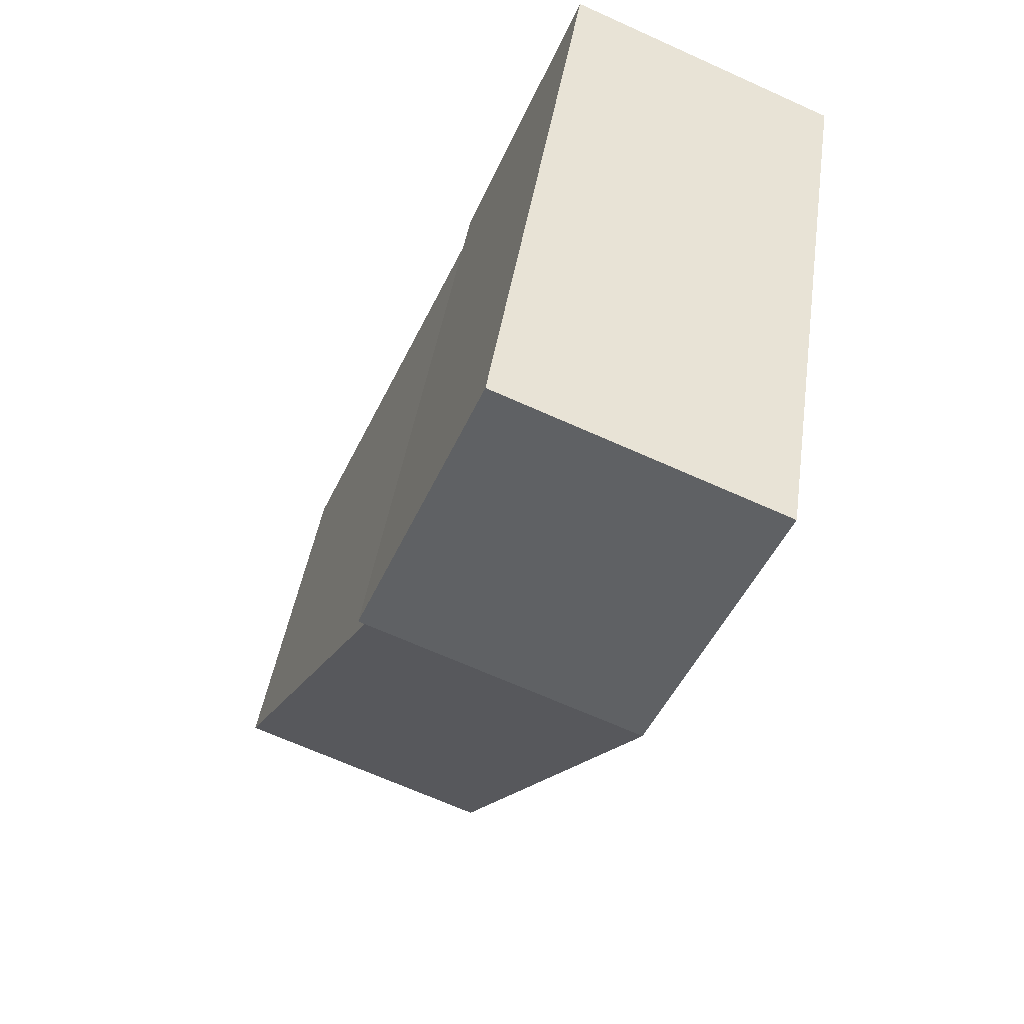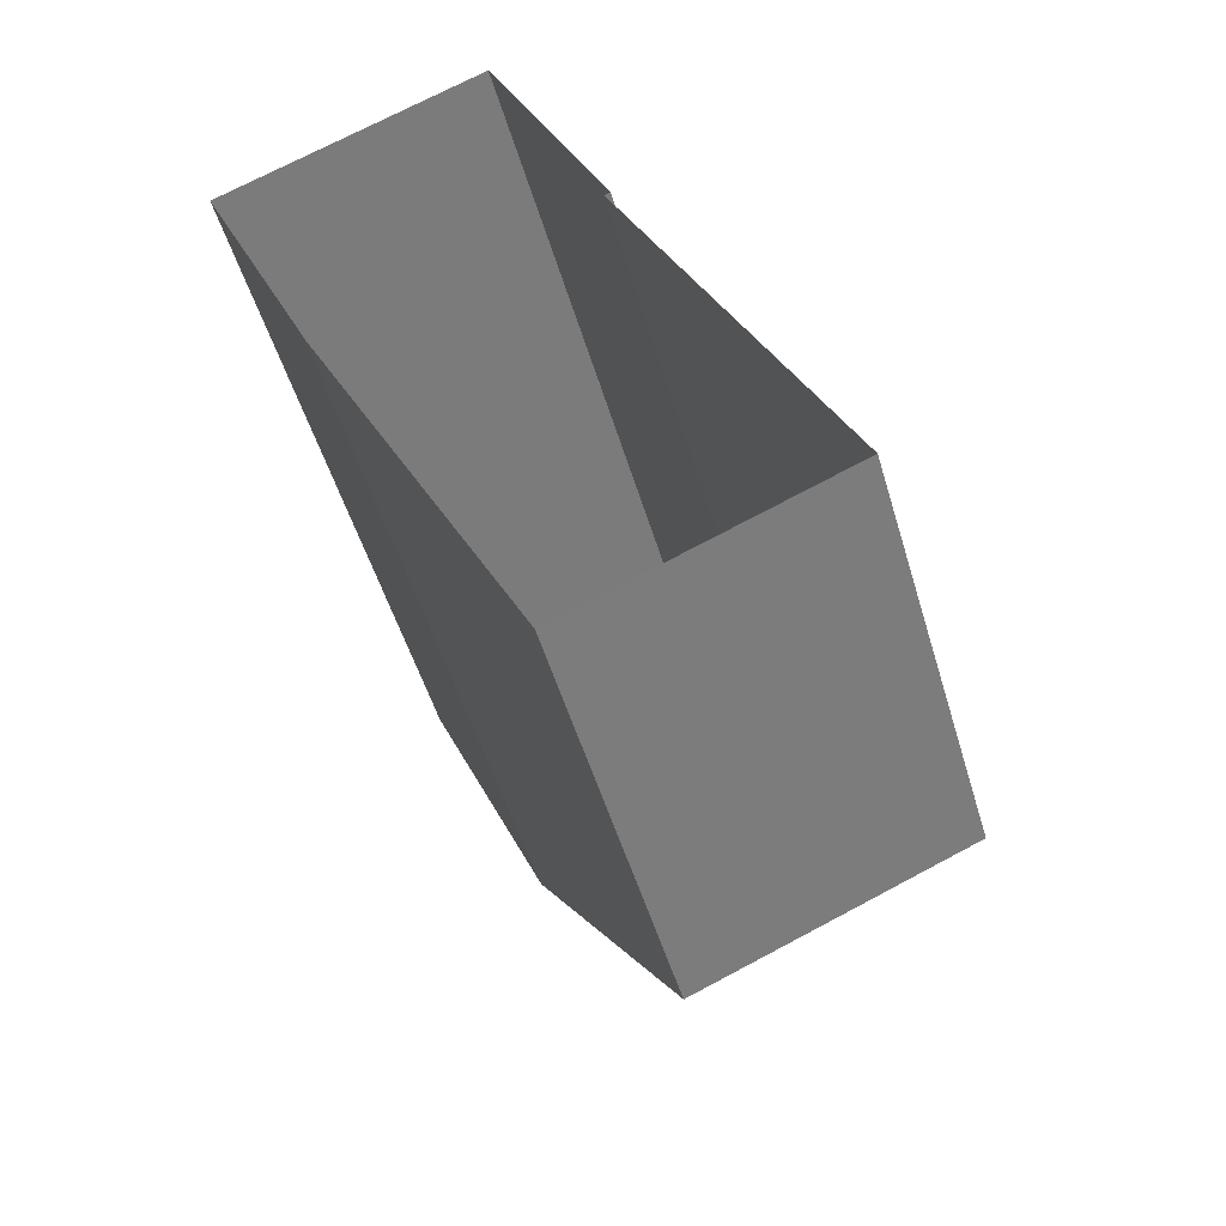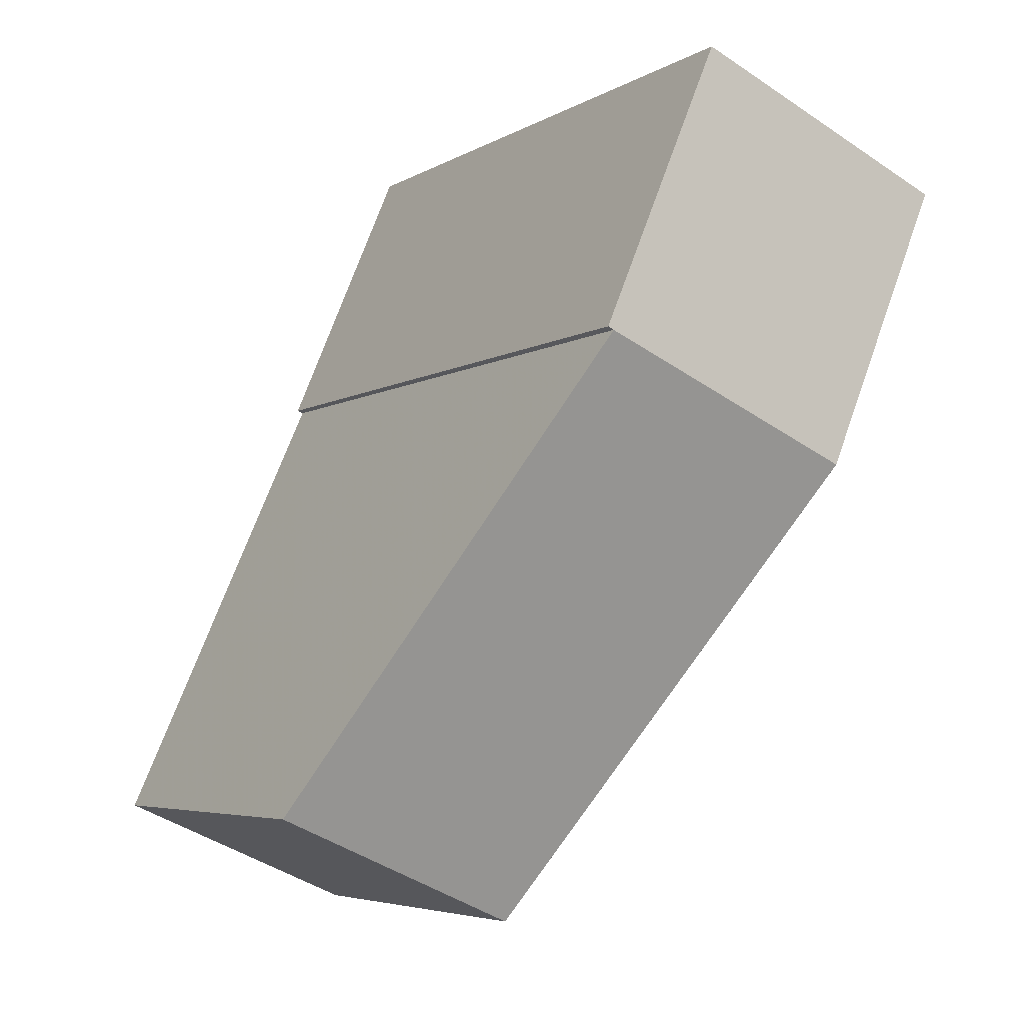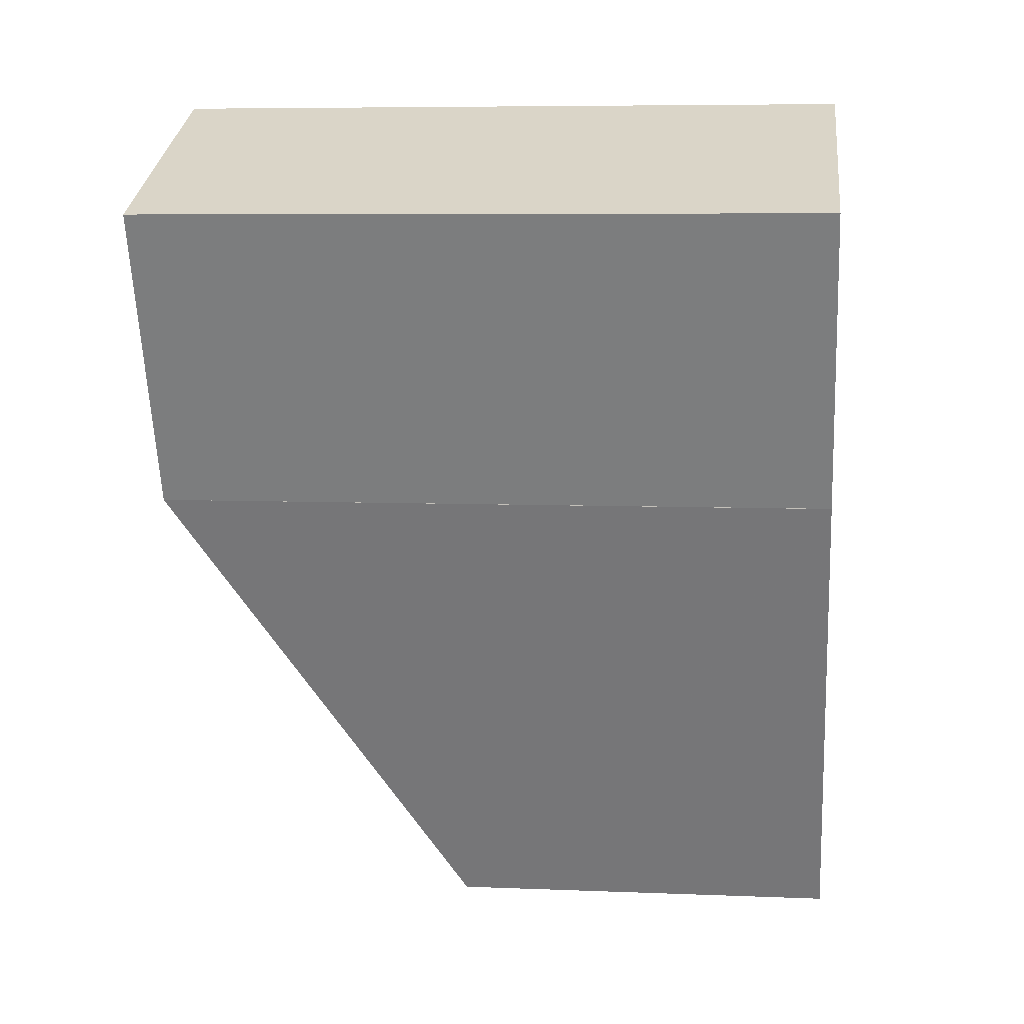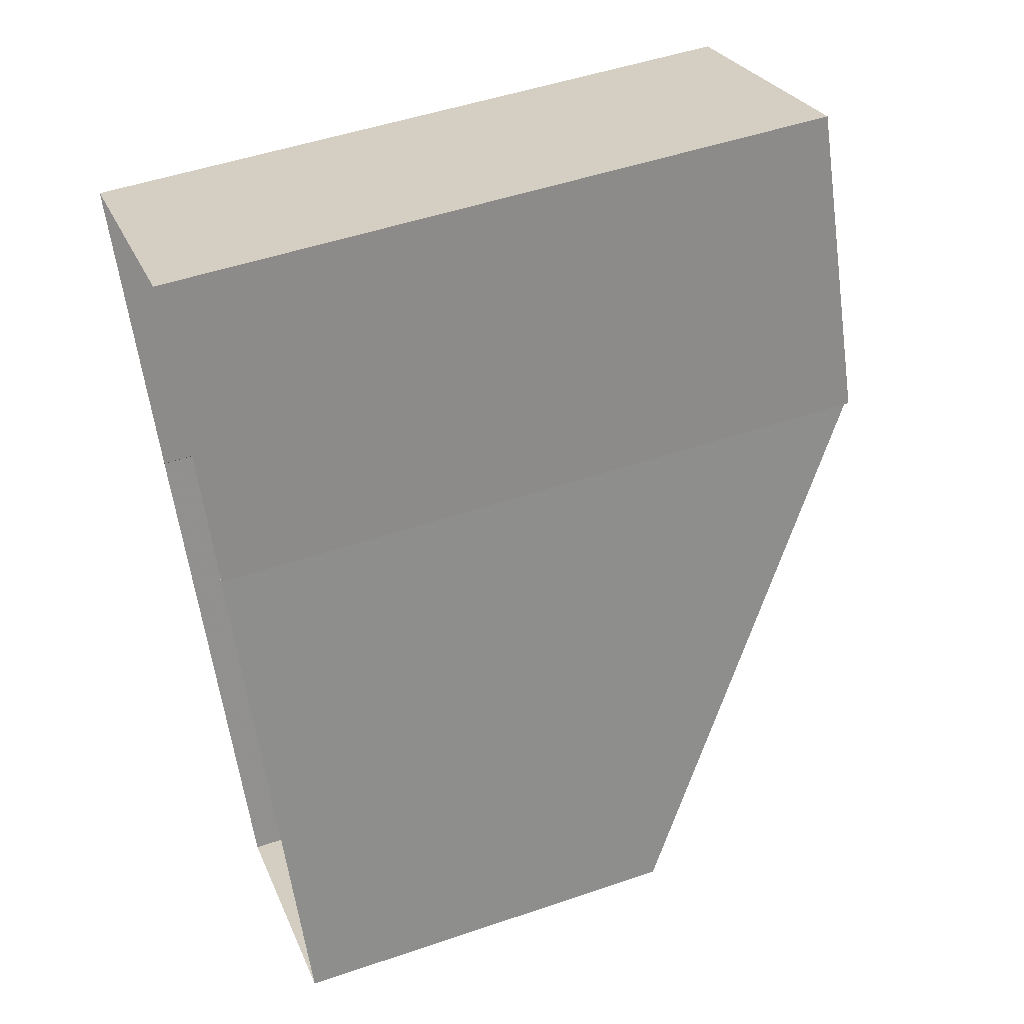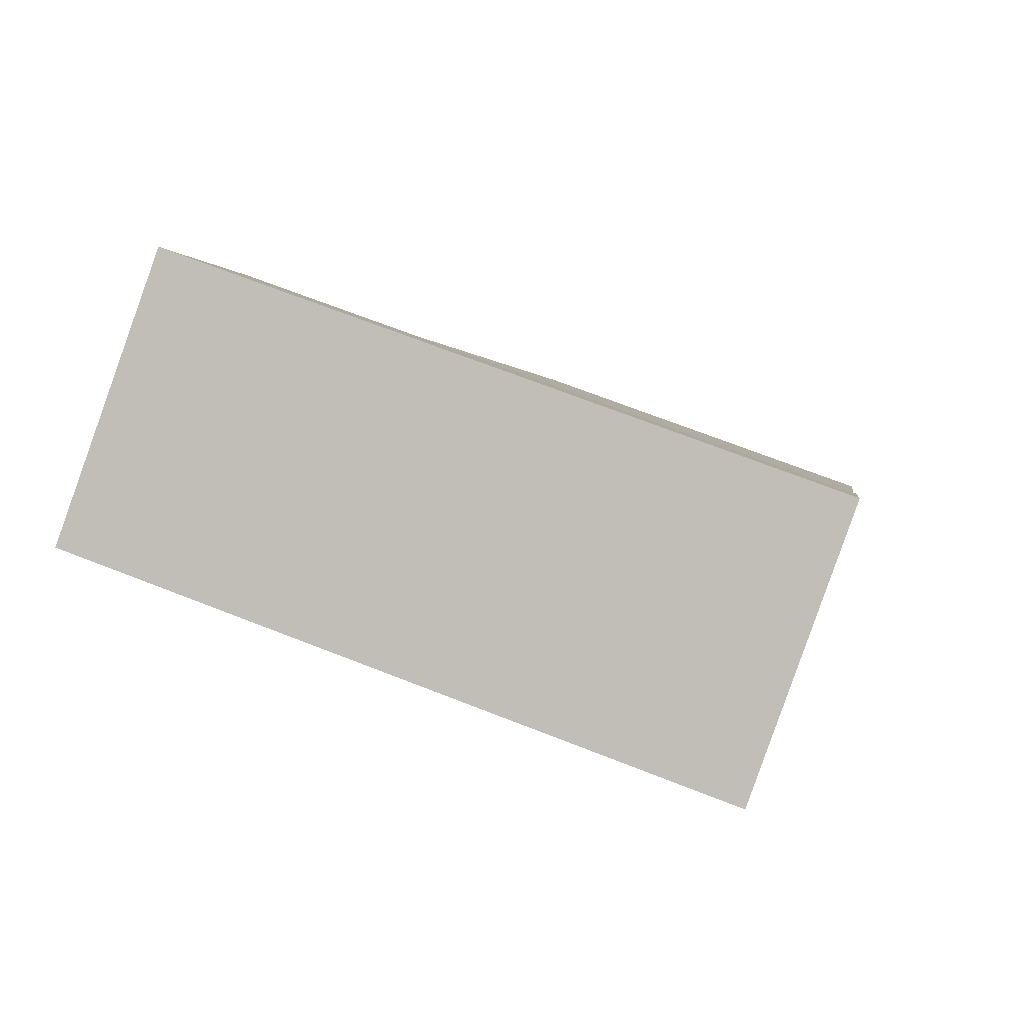
<metadata>
{"format":"obj","ext":"obj","renderer":"f3d","projection":"perspective","resolution":1024,"background":"white","views":[{"elev":40.9,"azim":8.1,"up":"+Y"},{"elev":-50.9,"azim":-163.7,"up":"+Y"},{"elev":-5.2,"azim":-30.8,"up":"+Y"},{"elev":7.0,"azim":96.7,"up":"+Y"},{"elev":50.1,"azim":-110.5,"up":"+Y"},{"elev":69.7,"azim":111.4,"up":"+Y"}]}
</metadata>
<code>
v -7019 -3.709e+04 11.18
v -7019 -3.709e+04 2.564
v -7023 -3.709e+04 2.565
v -7023 -3.709e+04 11.18
v -7021 -3.709e+04 11.18
v -7021 -3.709e+04 2.564
v -7024 -3.709e+04 11.18
v -7024 -3.709e+04 11.18
v -7024 -3.709e+04 2.565
v -7024 -3.709e+04 2.565
v -7023 -3.71e+04 7.588
v -7027 -3.71e+04 2.565
v -7023 -3.71e+04 2.563
v -7027 -3.71e+04 7.61
v -7021 -3.709e+04 11.18
v -7021 -3.709e+04 2.564
f 10 13 12
f 6 16 13
f 3 2 10
f 3 10 9
f 6 10 2
f 10 6 13
f 1 2 3
f 4 1 3
f 5 6 2
f 1 5 2
f 7 8 9
f 10 7 9
f 8 3 9
f 8 4 3
f 11 12 13
f 11 14 12
f 14 7 10
f 12 14 10
f 6 15 16
f 6 5 15
f 11 13 16
f 15 11 16
f 1 4 7
f 1 7 5
f 4 8 7
f 14 11 7
f 7 11 5
f 11 15 5

</code>
